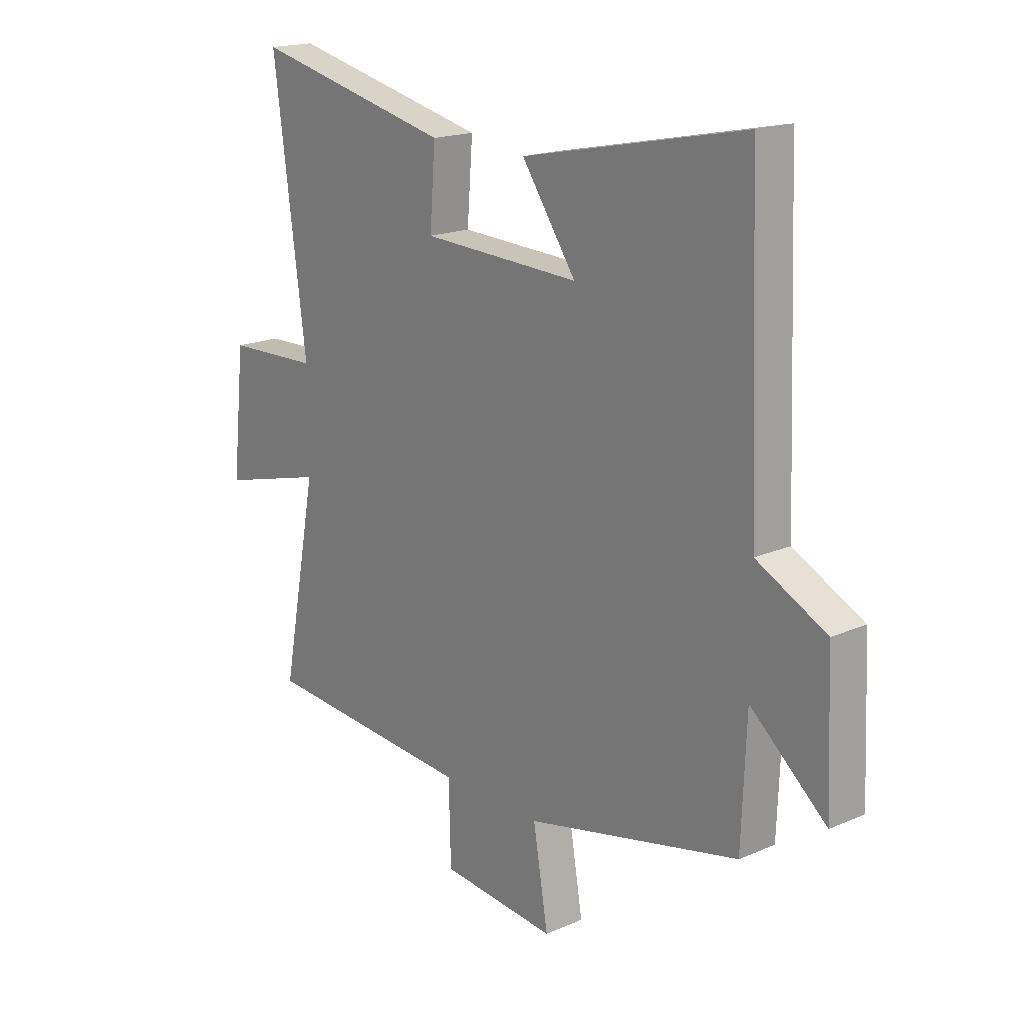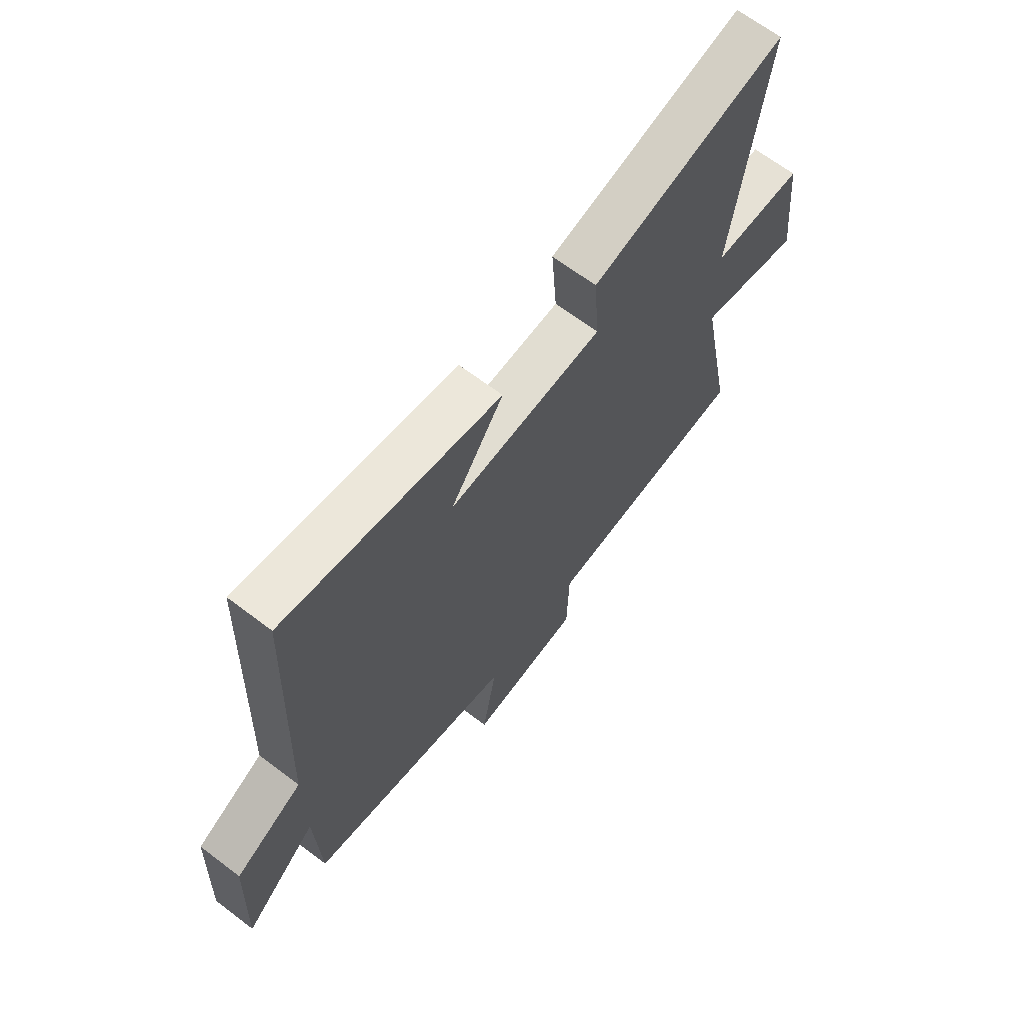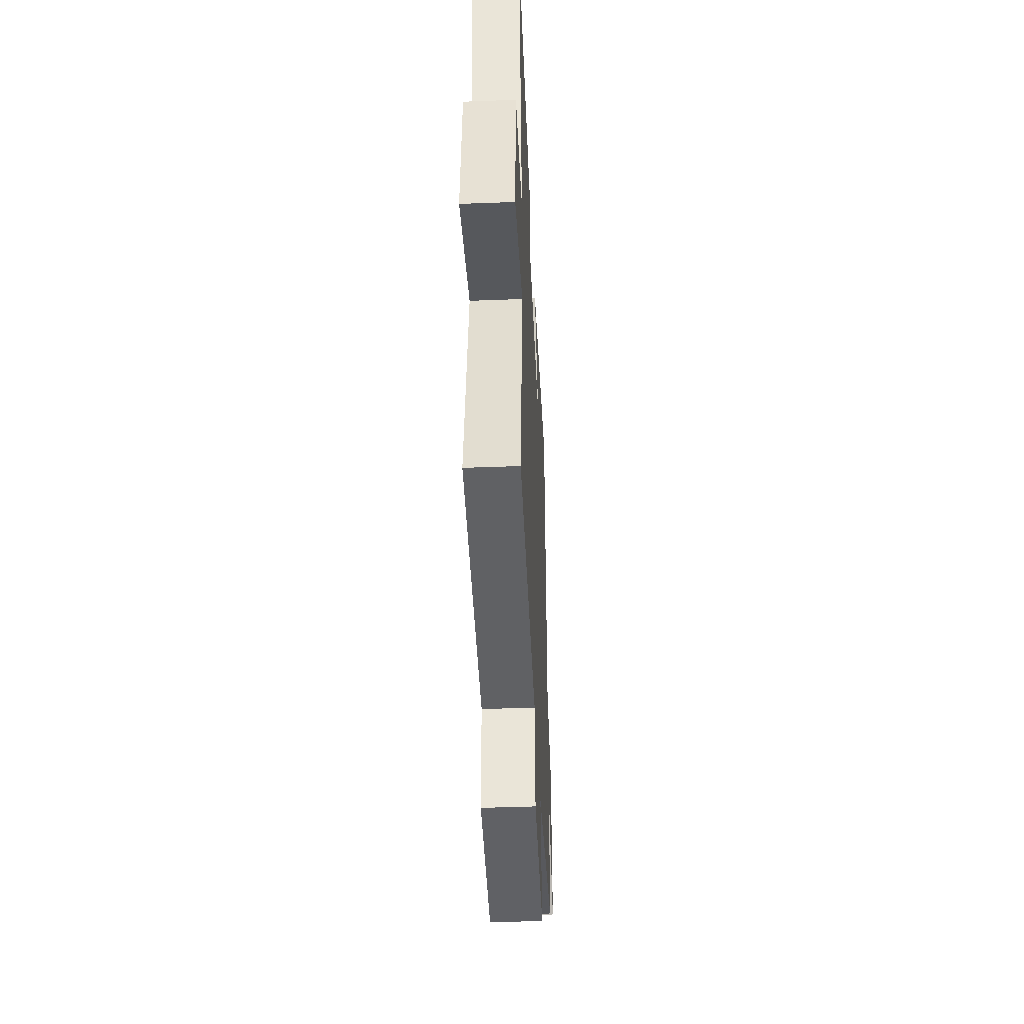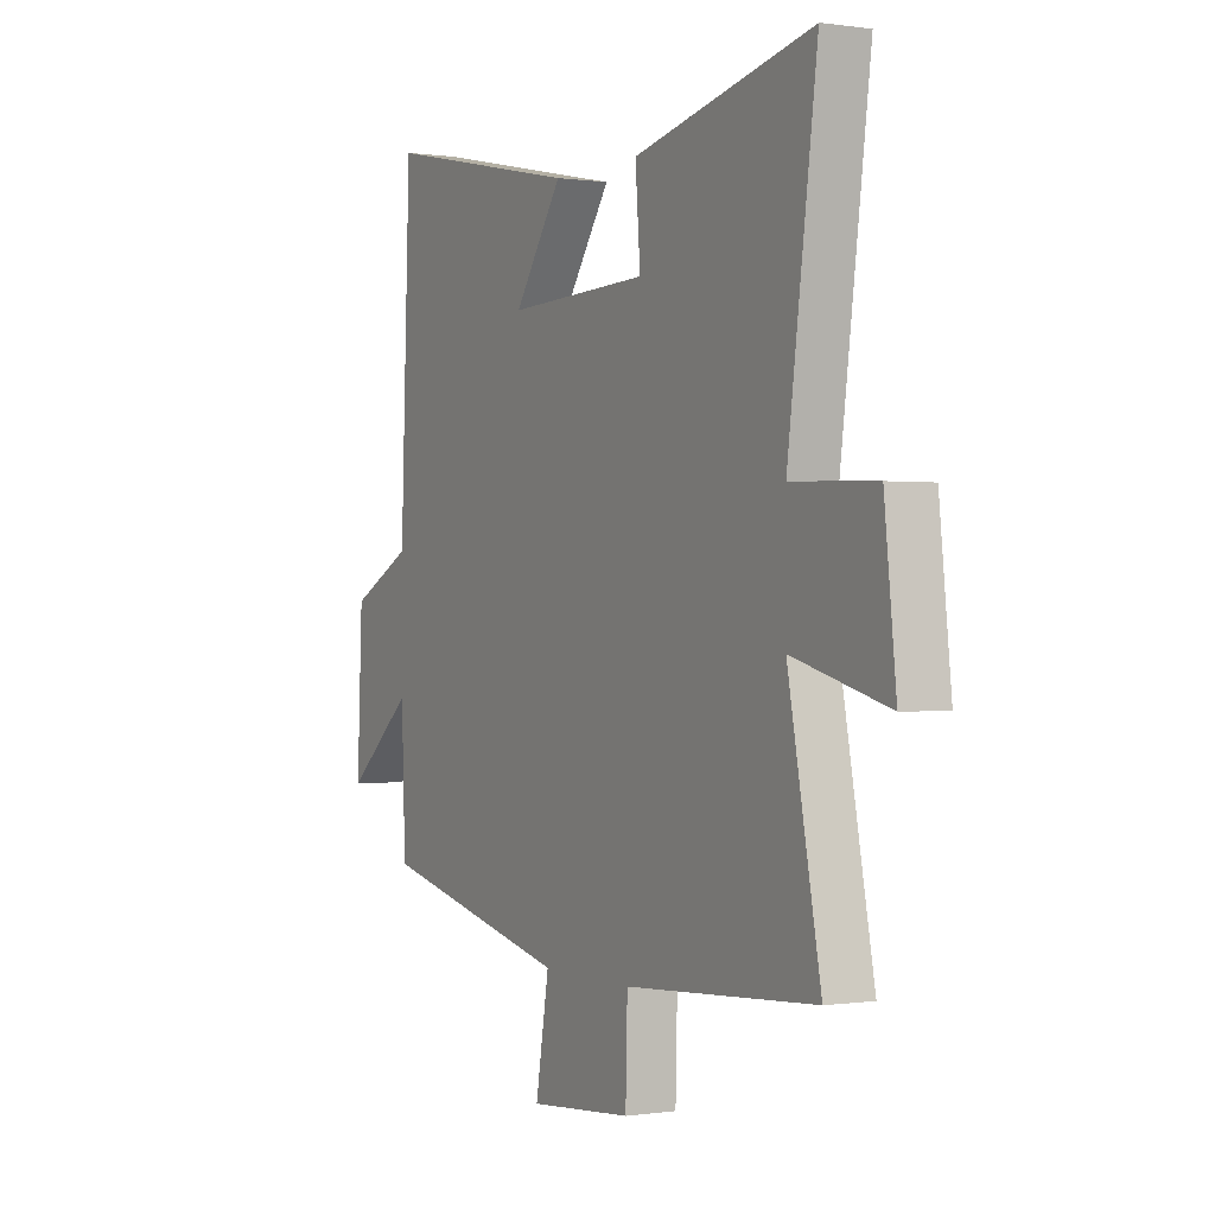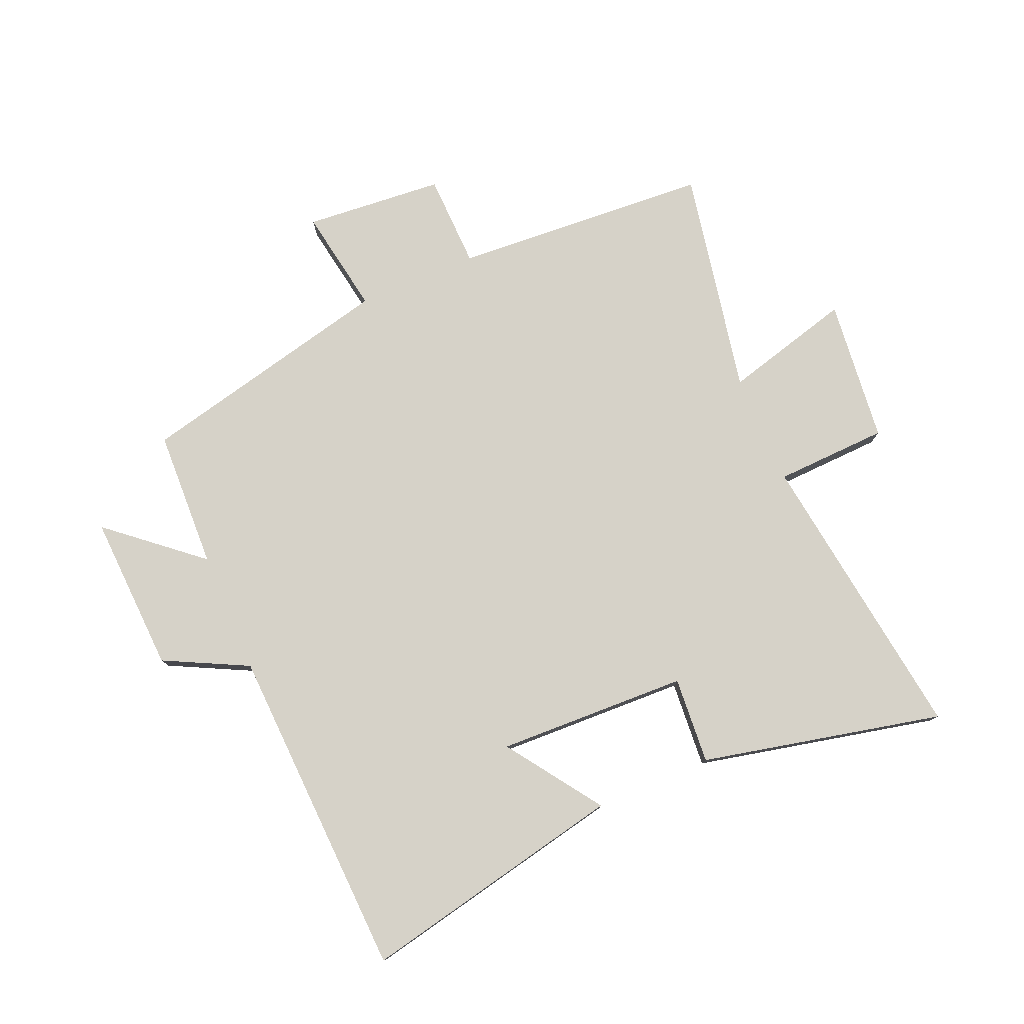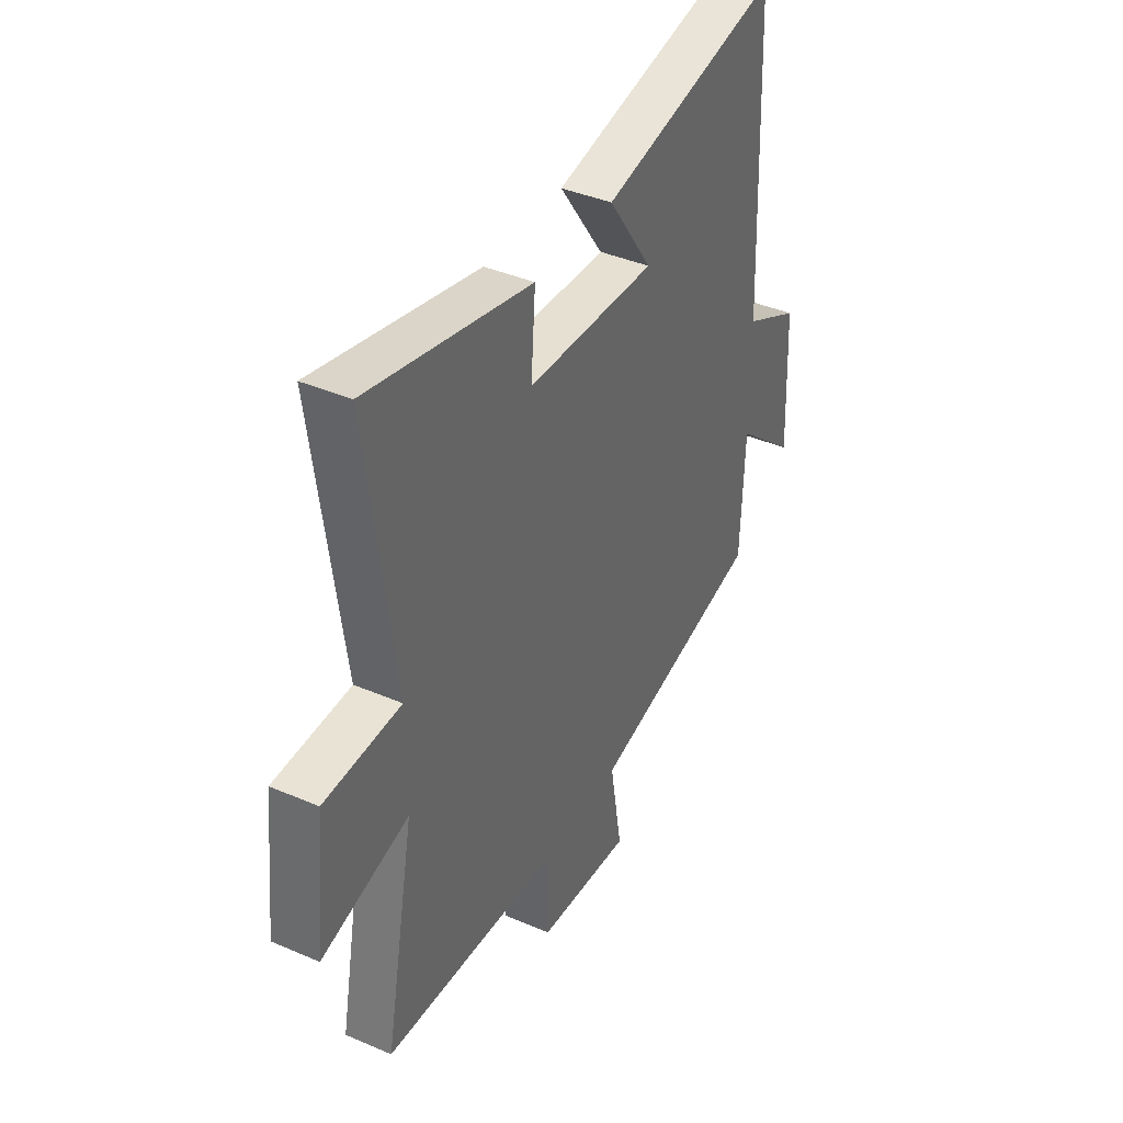
<metadata>
{"format":"obj","ext":"obj","renderer":"f3d","projection":"perspective","resolution":1024,"background":"white","views":[{"elev":18.2,"azim":-130.0,"up":"+Z"},{"elev":66.6,"azim":-52.7,"up":"+Z"},{"elev":-42.9,"azim":92.6,"up":"+Z"},{"elev":0.0,"azim":61.0,"up":"+Z"},{"elev":78.2,"azim":-23.2,"up":"+Y"},{"elev":39.9,"azim":118.0,"up":"+Z"}]}
</metadata>
<code>
v -0.478 0.07 0.593
v -0.034 0.07 0.5
v -0.143 0.07 0.343
v 0.175 0.07 0.355
v 0.164 0.07 0.5
v 0.566 0.07 0.59
v 0.5 0.07 0.097
v 0.688 0.07 0.09
v 0.714 0.07 -0.15
v 0.5 0.07 -0.093
v 0.573 0.07 -0.471
v 0.144 0.07 -0.5
v 0.14 0.07 -0.657
v -0.092 0.07 -0.677
v -0.062 0.07 -0.5
v -0.491 0.07 -0.401
v -0.5 0.07 -0.169
v -0.651 0.07 -0.297
v -0.639 0.07 -0.033
v -0.5 0.07 0.037
v -0.478 0 0.593
v -0.034 0 0.5
v -0.143 0 0.343
v 0.175 0 0.355
v 0.164 0 0.5
v 0.566 0 0.59
v 0.5 0 0.097
v 0.688 0 0.09
v 0.714 0 -0.15
v 0.5 0 -0.093
v 0.573 0 -0.471
v 0.144 0 -0.5
v 0.14 0 -0.657
v -0.092 0 -0.677
v -0.062 0 -0.5
v -0.491 0 -0.401
v -0.5 0 -0.169
v -0.651 0 -0.297
v -0.639 0 -0.033
v -0.5 0 0.037
f 17 18 19 20
f 17 20 1
f 16 17 1
f 15 16 1
f 12 13 14 15
f 10 11 12 15
f 7 8 9 10
f 7 10 15
f 4 5 6 7
f 3 4 7 15
f 1 2 3
f 1 3 15
f 40 39 38 37
f 21 40 37
f 21 37 36
f 21 36 35
f 35 34 33 32
f 35 32 31 30
f 30 29 28 27
f 35 30 27
f 27 26 25 24
f 35 27 24 23
f 23 22 21
f 35 23 21
f 1 21 22 2
f 2 22 23 3
f 3 23 24 4
f 4 24 25 5
f 5 25 26 6
f 6 26 27 7
f 7 27 28 8
f 8 28 29 9
f 9 29 30 10
f 10 30 31 11
f 11 31 32 12
f 12 32 33 13
f 13 33 34 14
f 14 34 35 15
f 15 35 36 16
f 16 36 37 17
f 17 37 38 18
f 18 38 39 19
f 19 39 40 20
f 20 40 21 1

</code>
